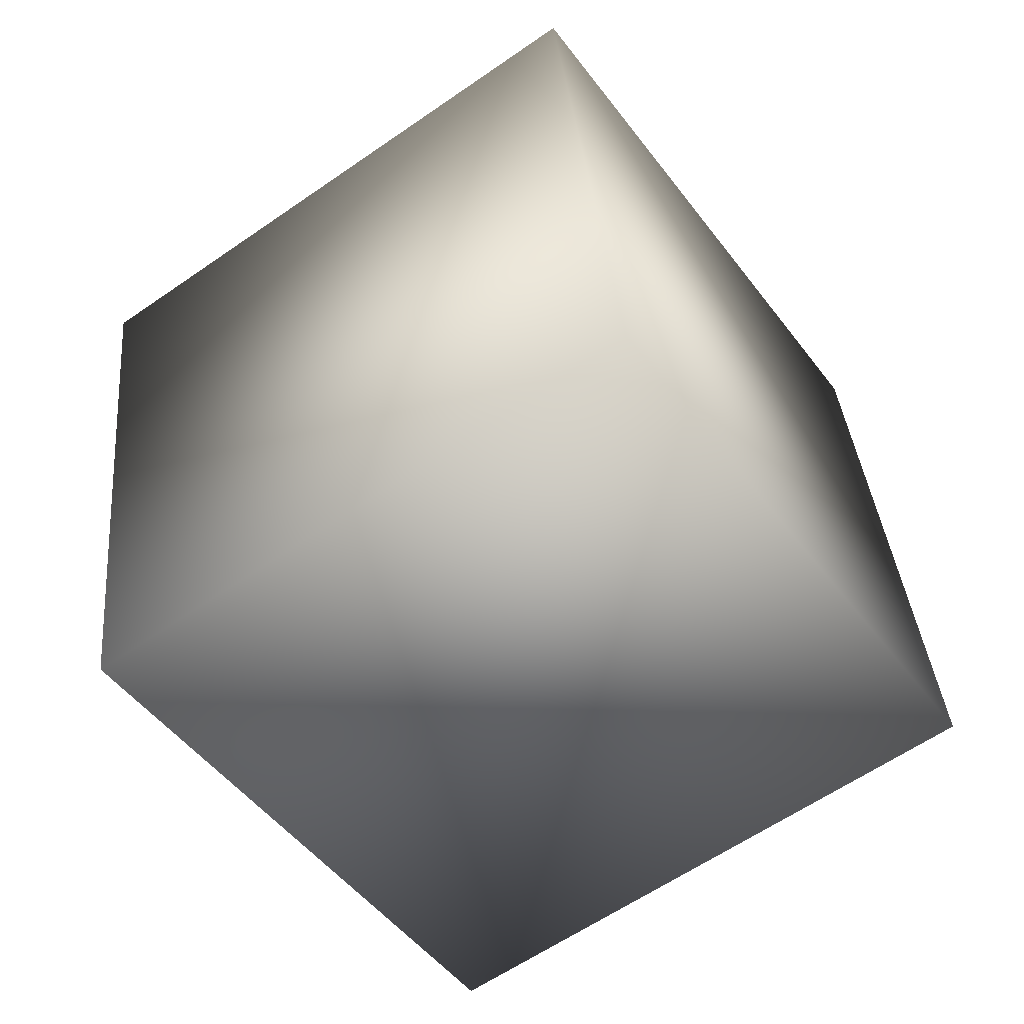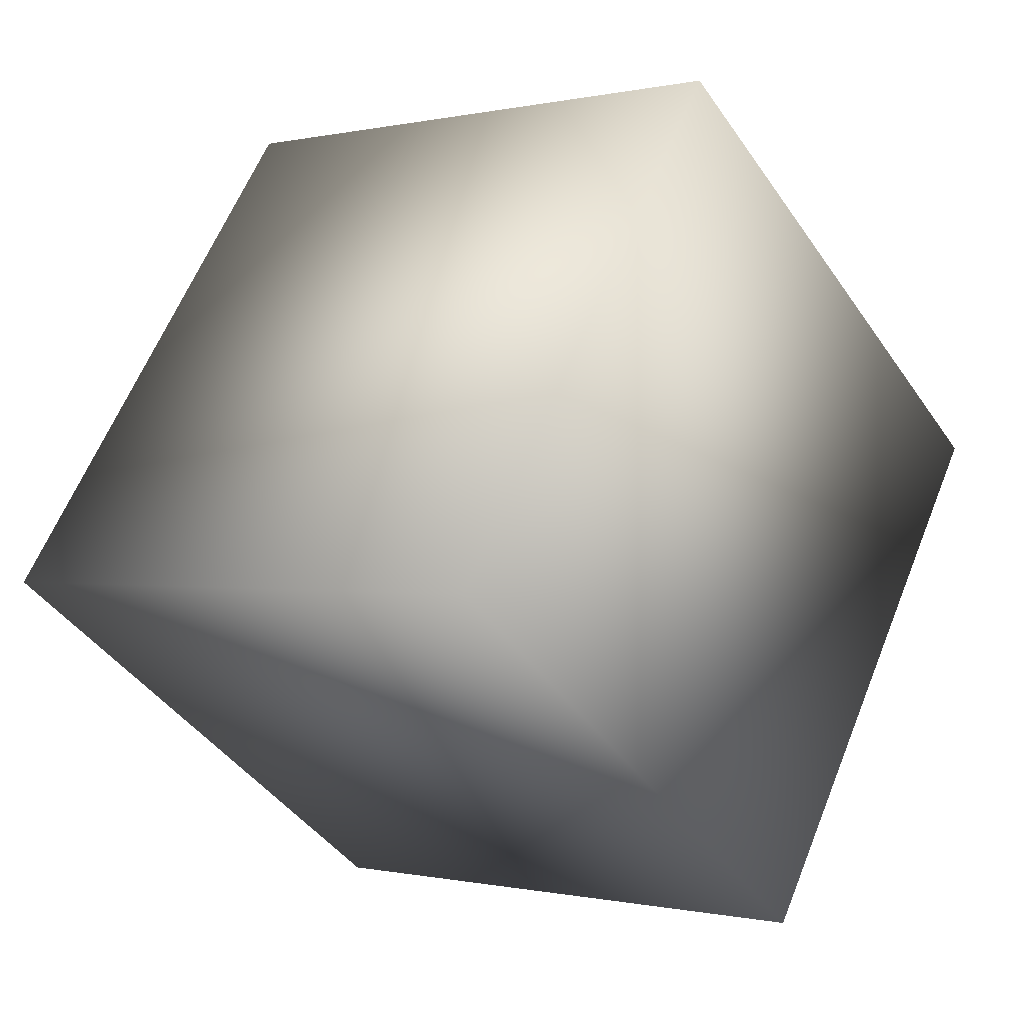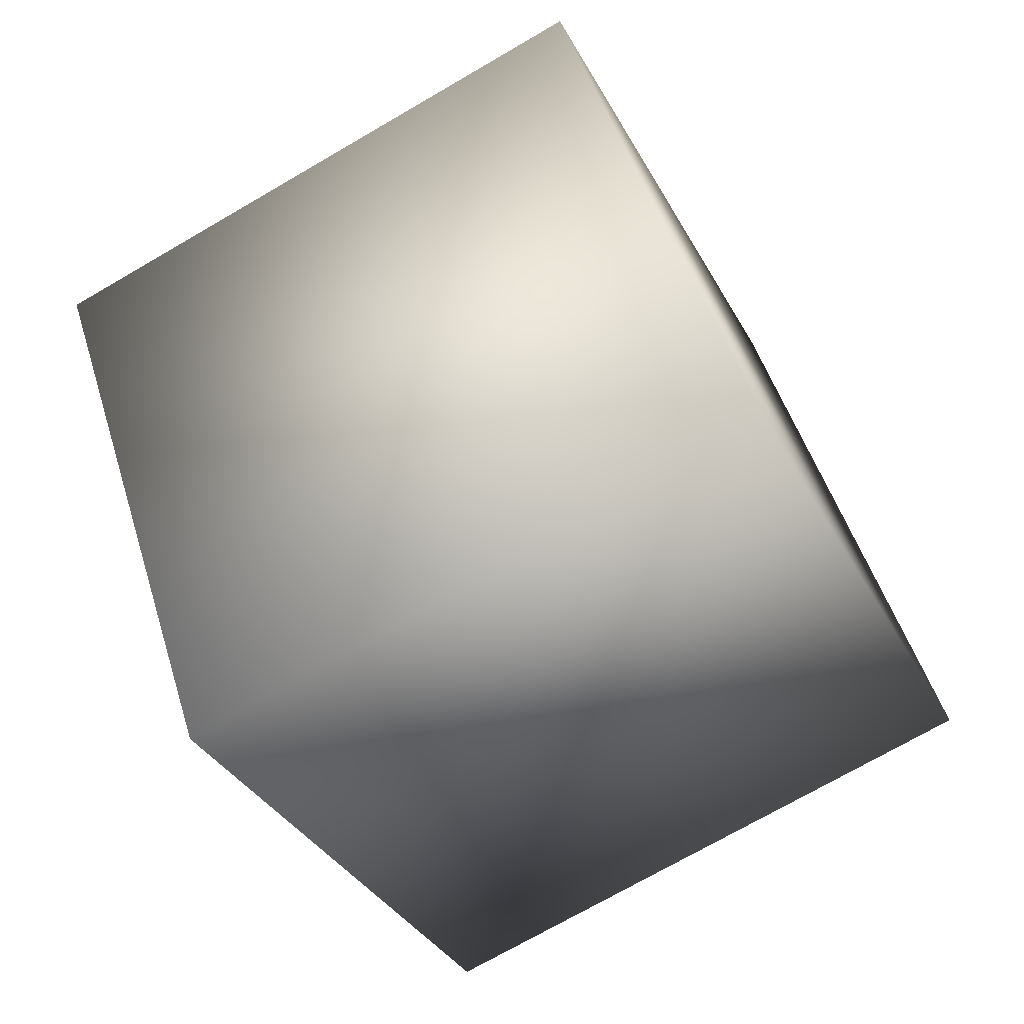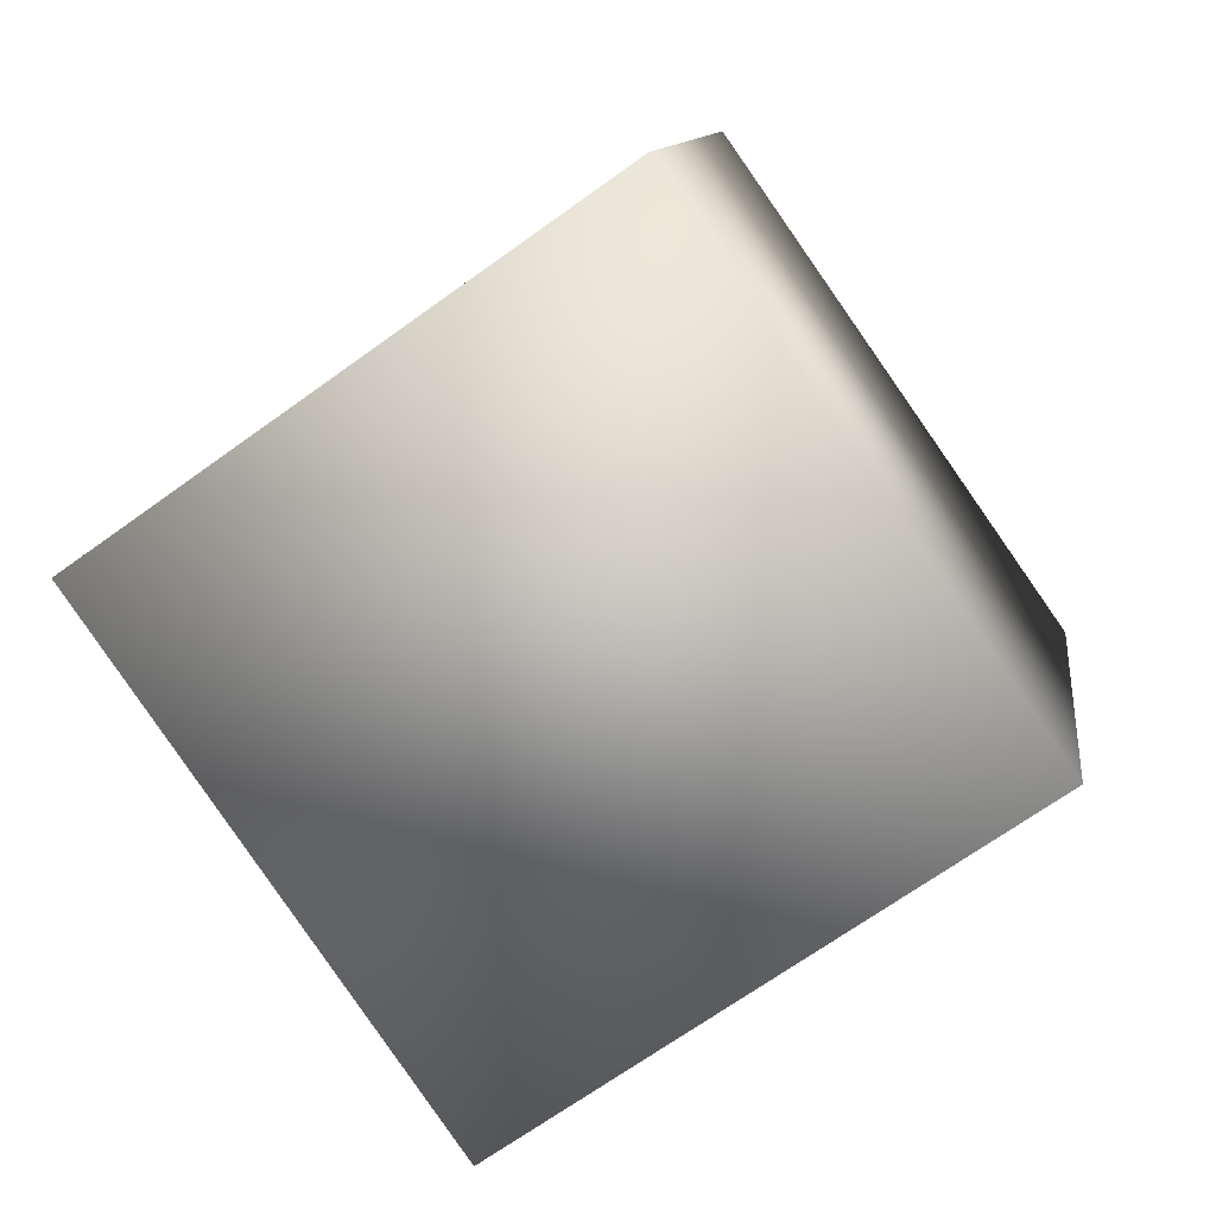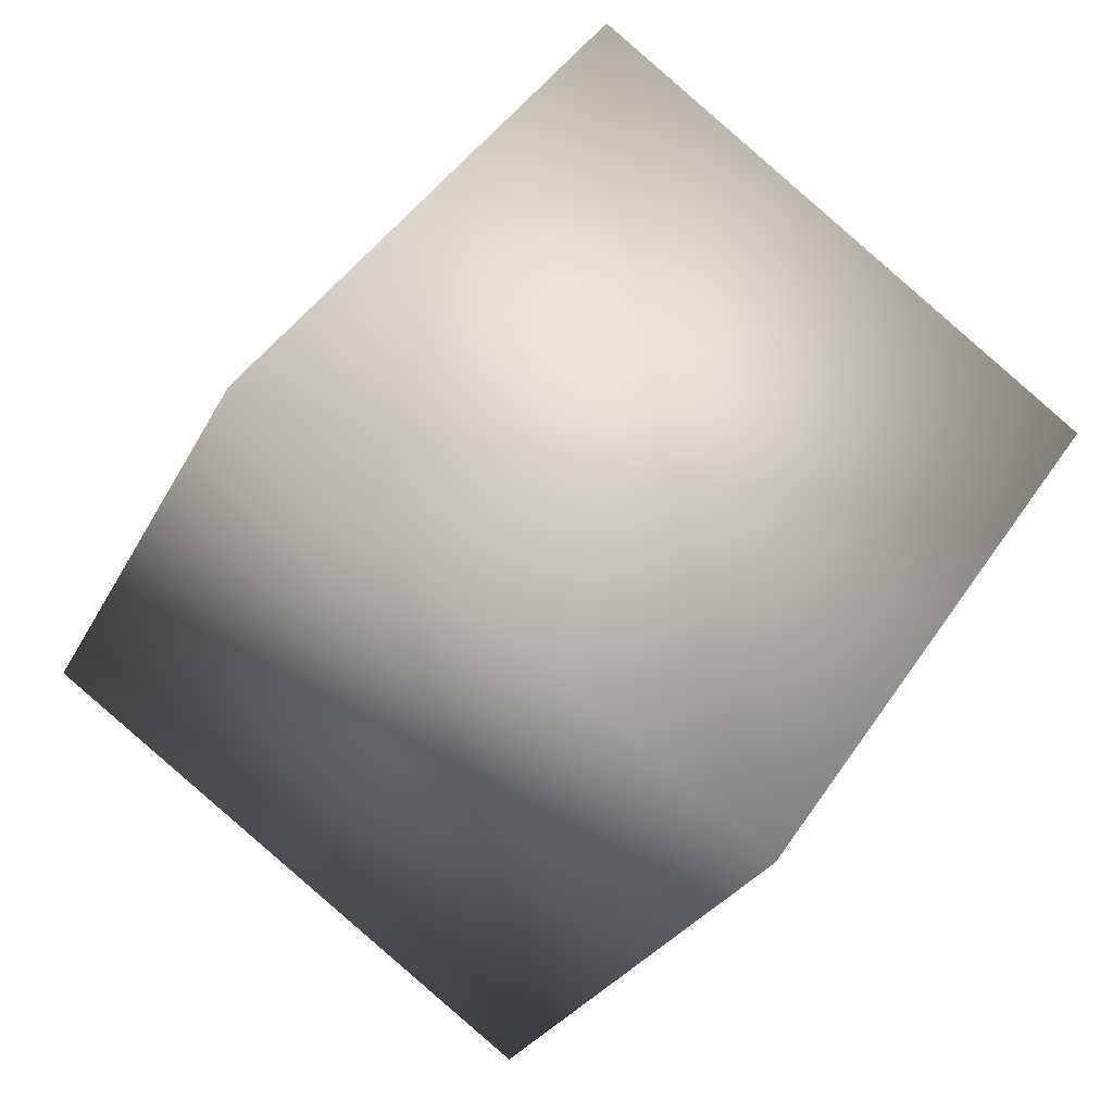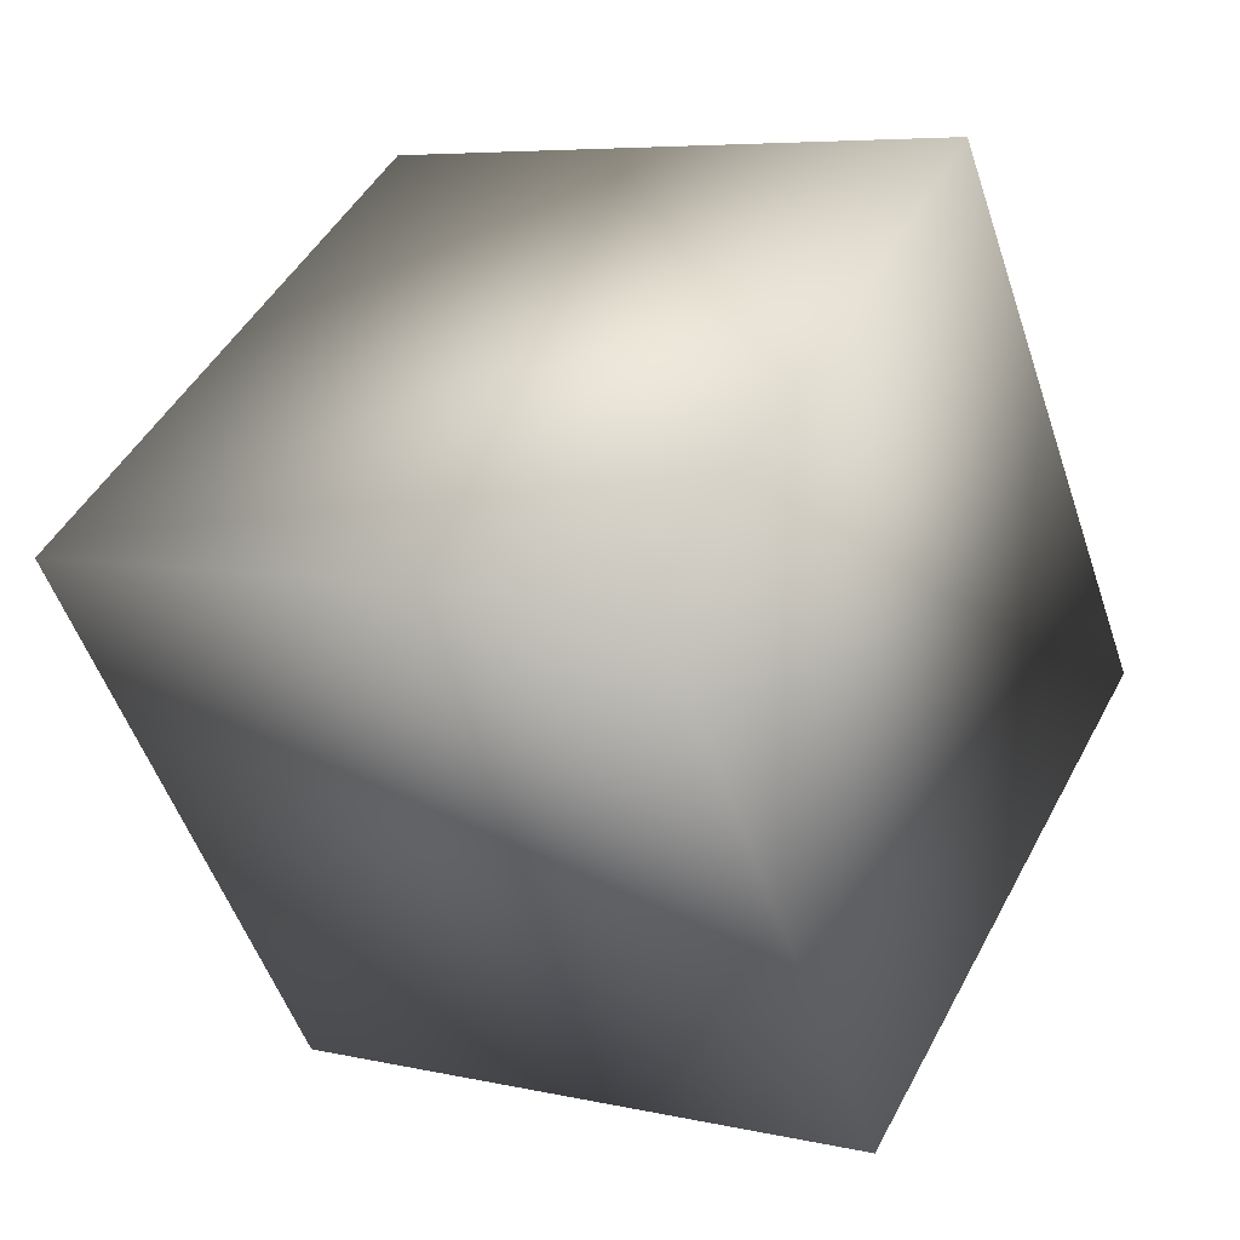
<metadata>
{"format":"obj","ext":"obj","renderer":"f3d","projection":"perspective","resolution":1024,"background":"white","views":[{"elev":37.6,"azim":-95.3,"up":"+Z"},{"elev":-0.2,"azim":40.3,"up":"+Z"},{"elev":-72.7,"azim":-149.9,"up":"+Y"},{"elev":11.1,"azim":-82.3,"up":"+Y"},{"elev":-27.8,"azim":67.5,"up":"+Z"},{"elev":6.5,"azim":-146.6,"up":"+Z"}]}
</metadata>
<code>
o Cube
v 1 0.2405 -1.394
v 1 -1.394 -0.2405
v -1 -1.394 -0.2405
v -1 0.2405 -1.394
v 1 1.394 0.2405
v 1 -0.2405 1.394
v -1 -0.2405 1.394
v -1 1.394 0.2405
f 2 4 1
f 8 6 5
f 5 2 1
f 6 3 2
f 3 8 4
f 1 8 5
f 2 3 4
f 8 7 6
f 5 6 2
f 6 7 3
f 3 7 8
f 1 4 8

</code>
